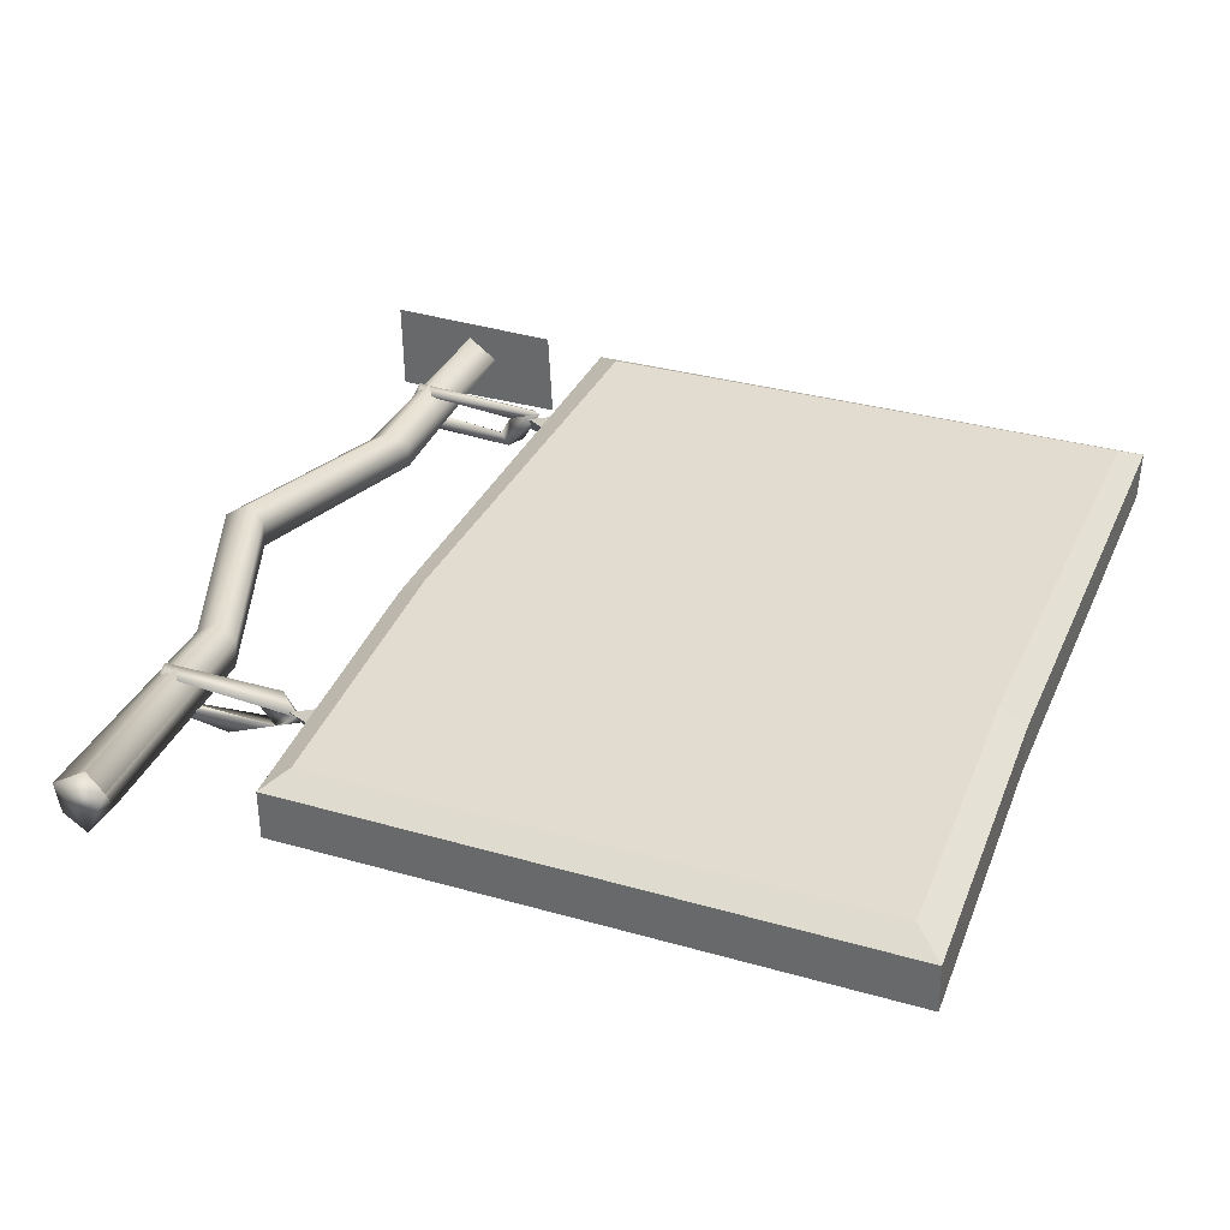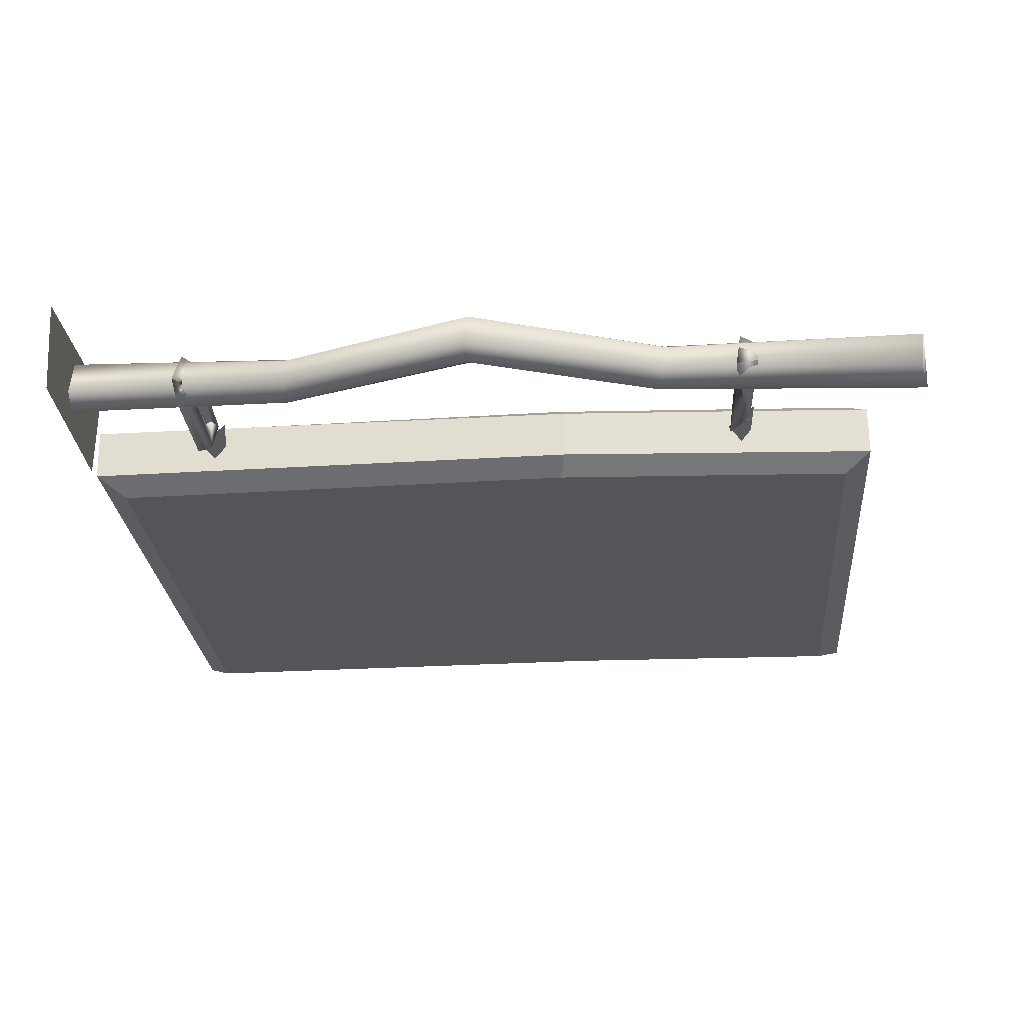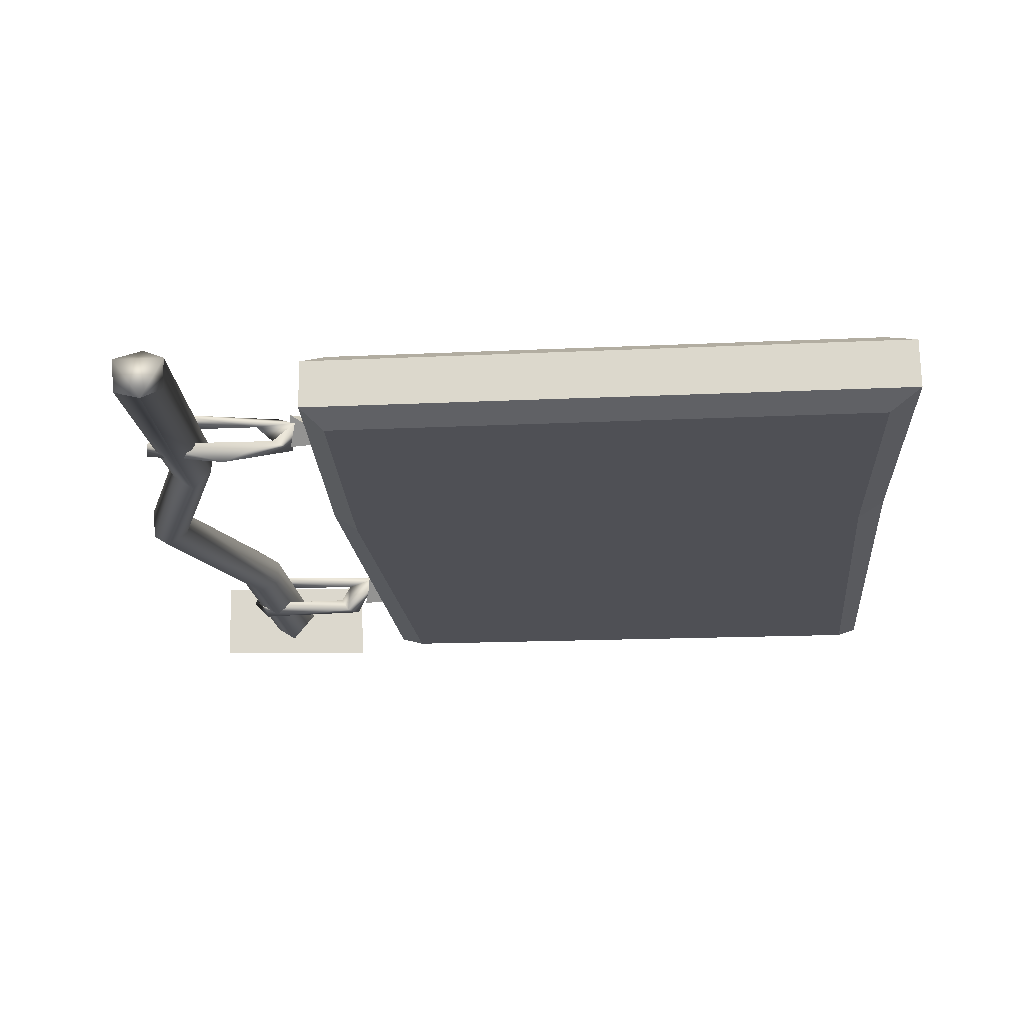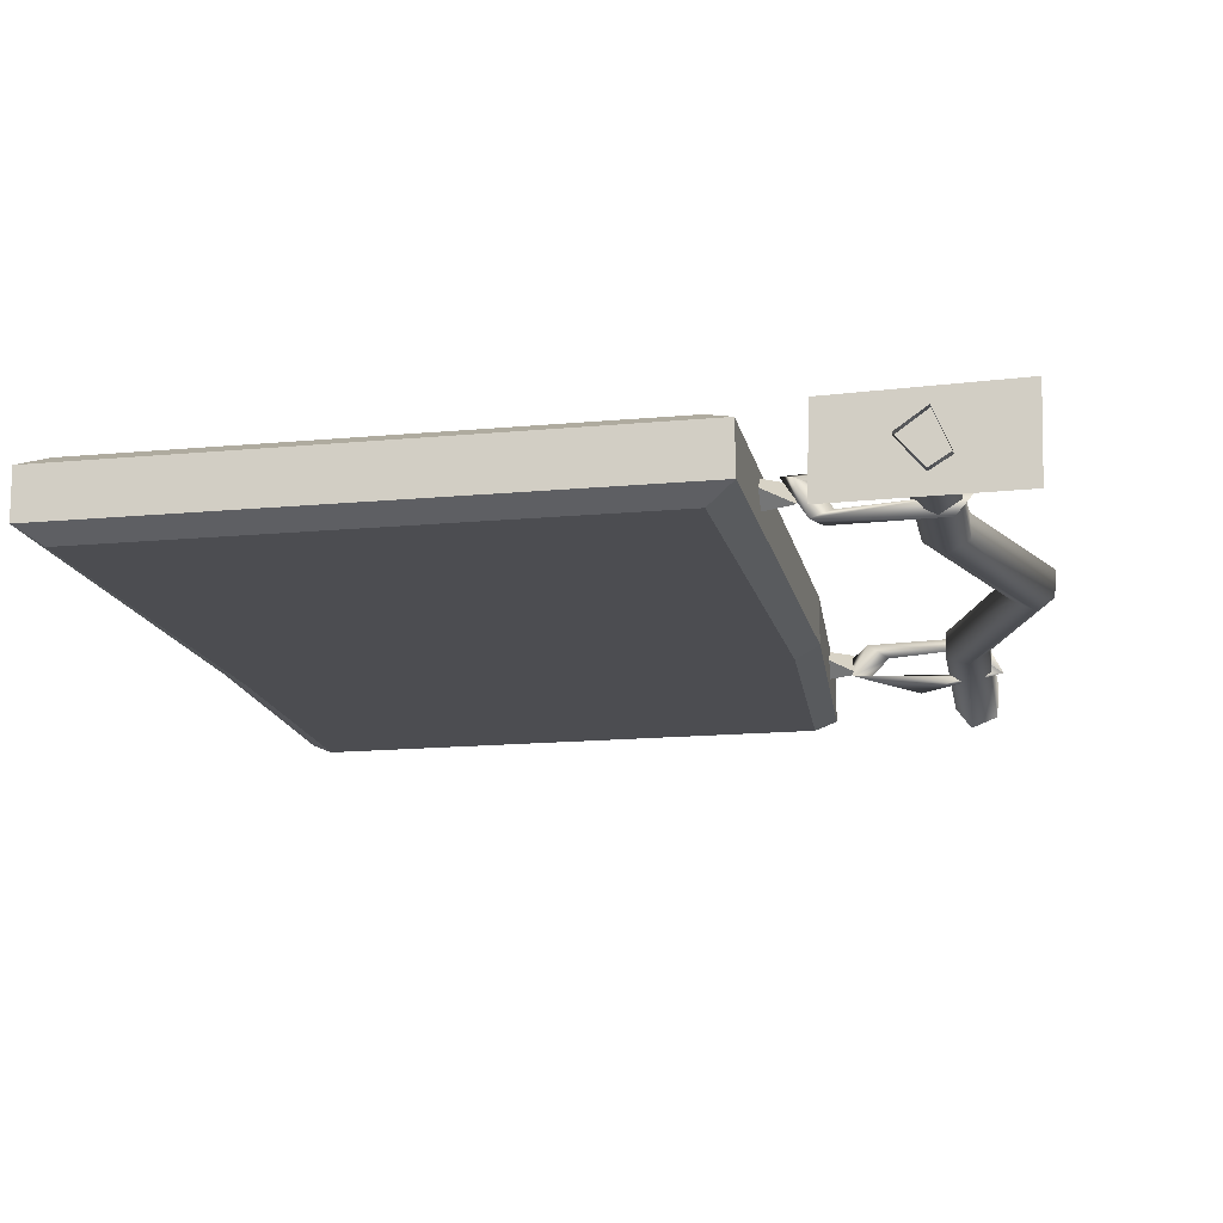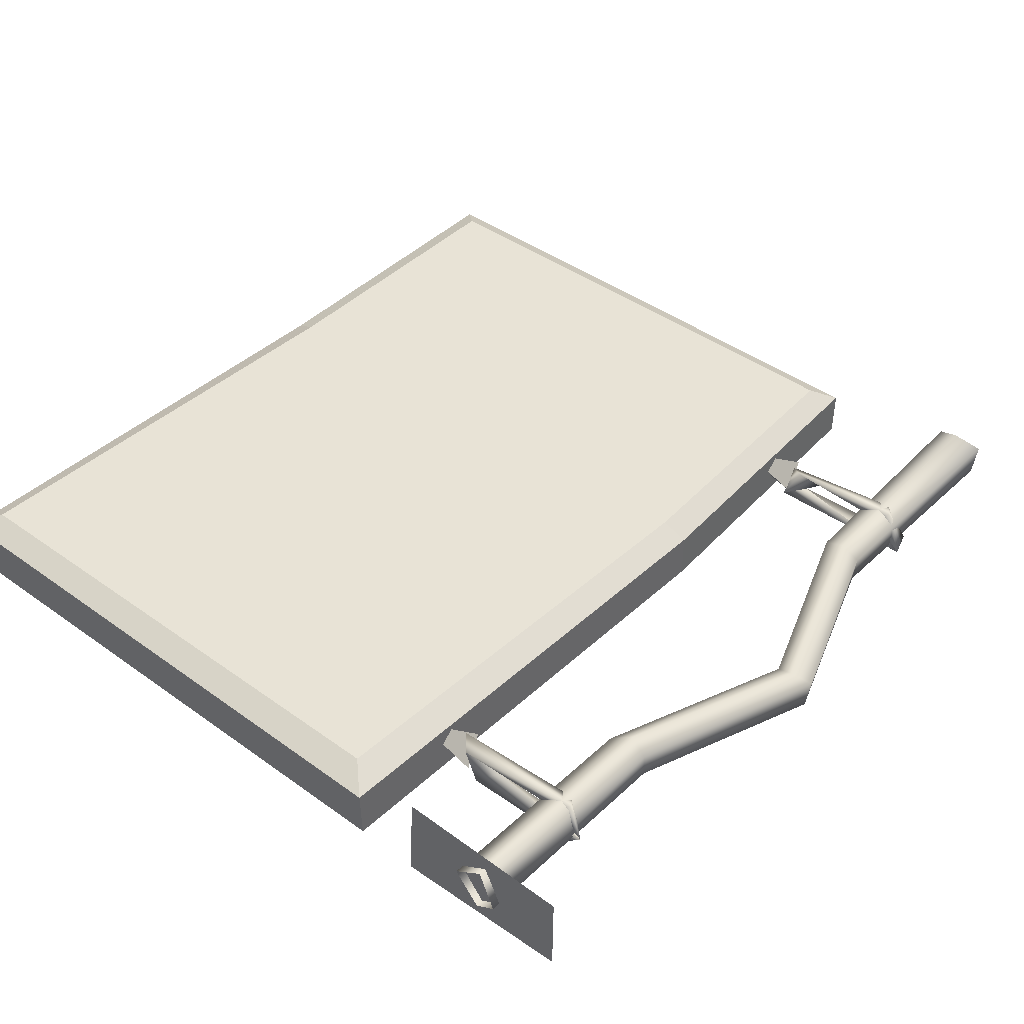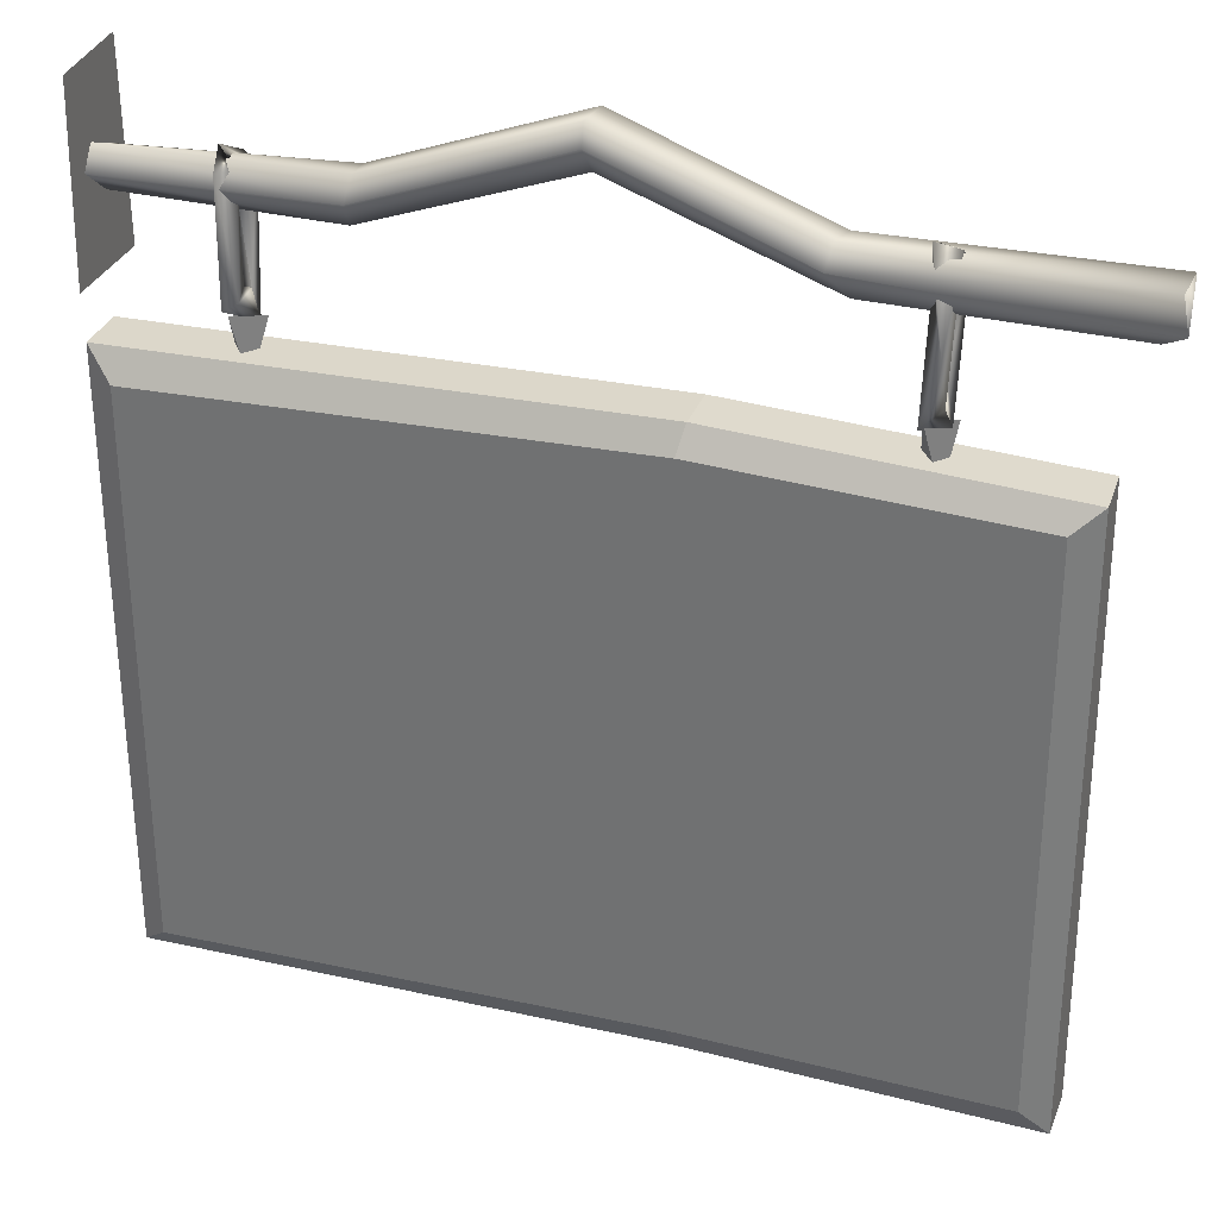
<metadata>
{"format":"obj","ext":"obj","renderer":"f3d","projection":"perspective","resolution":1024,"background":"white","views":[{"elev":34.2,"azim":-69.3,"up":"+Z"},{"elev":-24.7,"azim":-175.6,"up":"+Z"},{"elev":-19.3,"azim":-85.4,"up":"+Z"},{"elev":-16.1,"azim":100.8,"up":"+Z"},{"elev":41.8,"azim":131.0,"up":"+Z"},{"elev":31.4,"azim":-161.4,"up":"+Y"}]}
</metadata>
<code>
g default
v 24.23 45.77 -124.8
v 24.29 48.75 -124.8
v 24.23 48.7 -126.3
v 24.29 45.72 -126.3
v 14.32 46.93 -125.4
v 10.39 47.21 -125.1
v 10.25 46.83 -125.3
v 14.4 47.3 -125.2
v 17.54 48.14 -125.4
v 17.66 48.45 -125.2
v 20.56 47.32 -125.2
v 20.69 46.96 -125.4
v 24.38 47.33 -125.1
v 24.38 46.83 -125.5
v 10.49 46.88 -125.7
v 10.16 47.14 -126
v 10.22 47.66 -125.3
v 10.27 47.61 -125.9
v 14.5 47.3 -126
v 14.44 47.63 -125.8
v 17.53 48.47 -126
v 14.34 47.62 -125.4
v 17.57 48.76 -125.8
v 17.49 48.79 -125.3
v 20.64 47.65 -125.8
v 20.68 47.31 -126
v 20.64 47.64 -125.4
v 24.38 47.6 -125.8
v 24.38 47.26 -126
v 14.21 46.92 -125.8
v 17.46 48.11 -125.8
v 20.67 46.96 -125.8
v 22.22 44.47 -125.8
v 22.12 45.28 -125.3
v 22.5 45.4 -125.7
v 22.6 44.43 -125.2
v 12.97 44.47 -125.8
v 12.87 45.28 -125.3
v 13.25 45.4 -125.7
v 13.35 44.43 -125.2
v 24.48 44.83 -125.1
v 24.47 34.93 -125.1
v 24.48 34.95 -126
v 24.46 44.84 -126
v 11.23 35.4 -126.2
v 10.88 44.76 -126
v 11.29 44.41 -126.2
v 10.81 34.92 -126
v 10.89 44.77 -125.2
v 11.23 35.4 -124.9
v 11.29 44.41 -124.9
v 10.79 34.94 -125.2
v 16.17 45.03 -125.2
v 16.17 45.03 -126
v 16.17 35.05 -125.2
v 16.17 35.05 -126
v 24.04 44.37 -126.2
v 24.07 35.31 -126.2
v 16.27 35.5 -124.9
v 16.27 35.5 -126.2
v 24.04 44.37 -124.9
v 24.07 35.31 -124.9
v 16.25 44.63 -126.2
v 16.25 44.63 -124.9
v 12.89 47.33 -125.2
v 12.89 47.73 -125.7
v 13.21 47.26 -125.8
v 12.98 45.6 -125.7
v 13 46.42 -126
v 13.24 47.83 -125.8
v 12.94 45.21 -125.4
v 13.3 45.29 -125.8
v 13.04 45.89 -125.4
v 13.22 45.55 -125.2
v 13.19 47.23 -125.4
v 13.15 47.49 -125.1
v 22.23 45.87 -125.7
v 22.27 45.71 -125.4
v 22.52 45.36 -125.3
v 22.48 45.55 -125.9
v 22.26 45.14 -125.2
v 22.47 47.79 -125.7
v 22.21 45.73 -126
v 22.42 47.5 -126
v 22.19 47.49 -125.8
v 22.45 47.23 -125.4
v 22.4 47.51 -125.1
v 22.17 47.38 -125.2
g ChandloSnorpyReturnFixed02_Low FixedCampGroup CampOffset Terrain
f 1 2 3
f 1 3 4
f 5 6 7
f 6 5 8
f 5 9 8
f 8 9 10
f 9 11 10
f 11 9 12
f 12 13 11
f 13 12 14
f 15 7 16
f 7 17 16
f 7 6 17
f 17 18 16
f 18 19 16
f 19 18 20
f 20 21 19
f 17 20 18
f 8 17 6
f 17 22 20
f 17 8 22
f 21 20 23
f 22 8 24
f 22 24 20
f 24 23 20
f 8 10 24
f 23 25 21
f 24 25 23
f 26 21 25
f 10 27 24
f 24 27 25
f 27 10 11
f 11 13 27
f 27 13 28
f 27 28 25
f 25 28 26
f 29 26 28
f 5 7 15
f 5 15 30
f 16 30 15
f 30 16 19
f 5 30 31
f 19 31 30
f 9 5 31
f 31 19 21
f 9 31 32
f 32 31 21
f 12 9 32
f 21 26 32
f 14 12 32
f 26 29 32
f 14 32 29
f 33 34 35
f 35 36 33
f 34 36 35
f 36 34 33
f 37 38 39
f 39 40 37
f 38 40 39
f 40 38 37
f 41 42 43
f 41 43 44
f 45 46 47
f 46 45 48
f 49 50 51
f 49 52 50
f 53 41 44
f 53 44 54
f 42 55 56
f 42 56 43
f 43 57 44
f 57 43 58
f 50 55 59
f 55 50 52
f 52 49 46
f 52 46 48
f 56 58 43
f 58 56 60
f 42 41 61
f 42 61 62
f 47 54 63
f 54 47 46
f 53 61 41
f 61 53 64
f 53 49 51
f 53 51 64
f 54 57 63
f 57 54 44
f 56 48 45
f 56 45 60
f 62 59 55
f 62 55 42
f 55 52 48
f 55 48 56
f 49 53 54
f 49 54 46
f 65 66 67
f 68 67 66
f 66 69 68
f 69 66 70
f 71 68 72
f 68 69 72
f 69 70 67
f 72 69 67
f 67 70 65
f 67 68 72
f 61 59 62
f 61 64 59
f 51 59 64
f 59 51 50
f 60 57 58
f 57 60 63
f 60 47 63
f 45 47 60
f 68 73 72
f 72 73 74
f 74 71 72
f 75 74 73
f 68 71 73
f 75 65 70
f 71 65 73
f 73 65 75
f 65 71 74
f 70 76 75
f 74 75 76
f 76 65 74
f 76 70 66
f 66 65 76
f 77 78 79
f 79 80 77
f 80 79 81
f 82 77 80
f 81 83 80
f 83 81 78
f 82 80 84
f 83 84 80
f 82 84 85
f 83 85 84
f 83 78 77
f 85 83 77
f 77 82 85
f 86 79 78
f 79 86 87
f 87 81 79
f 86 85 82
f 82 87 86
f 88 81 87
f 82 88 87
f 81 88 78
f 88 82 85
f 78 88 86
f 85 86 88

</code>
